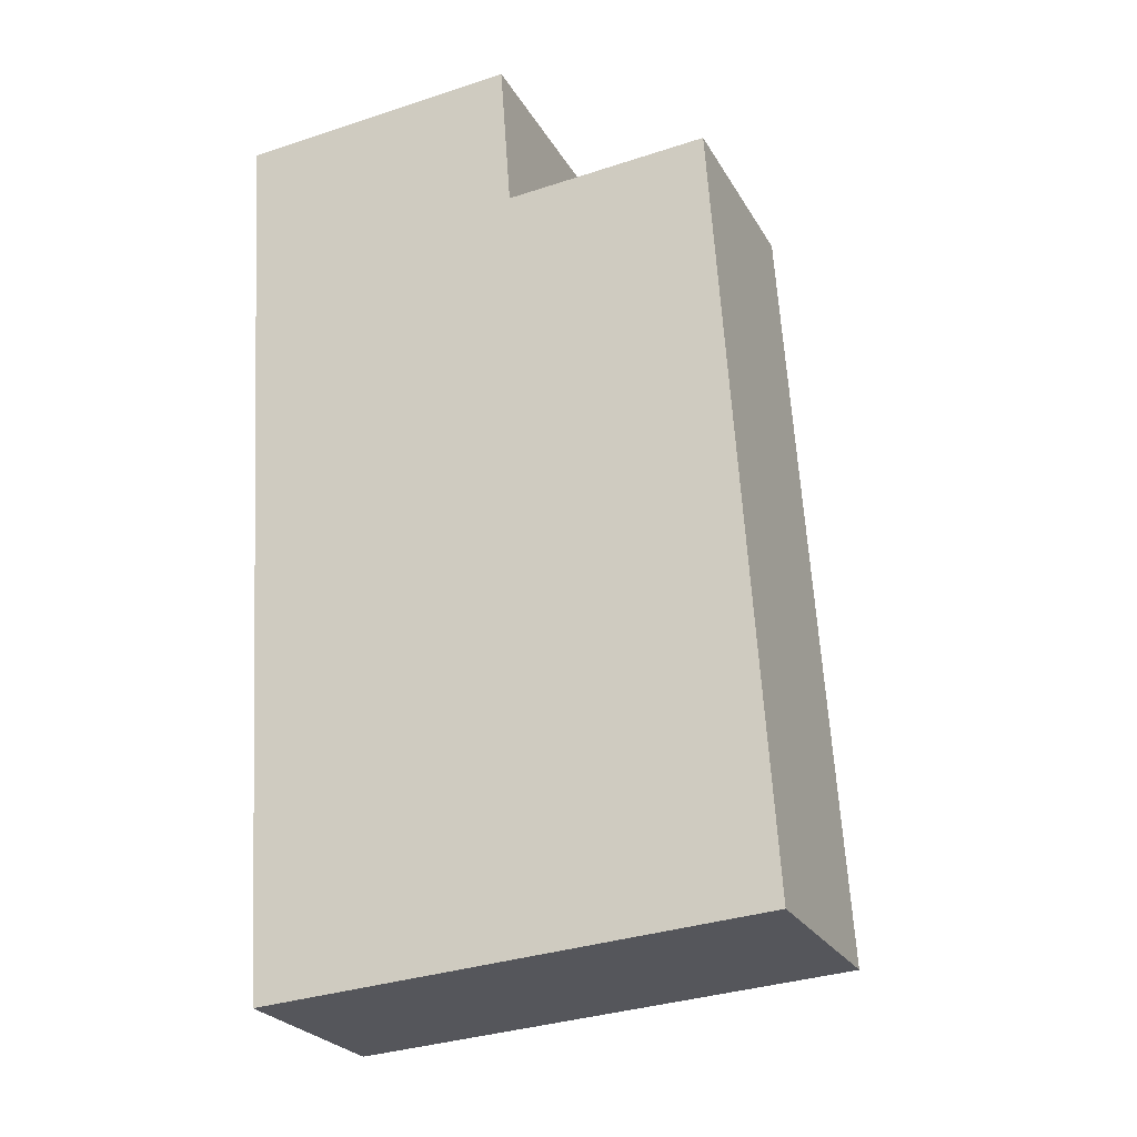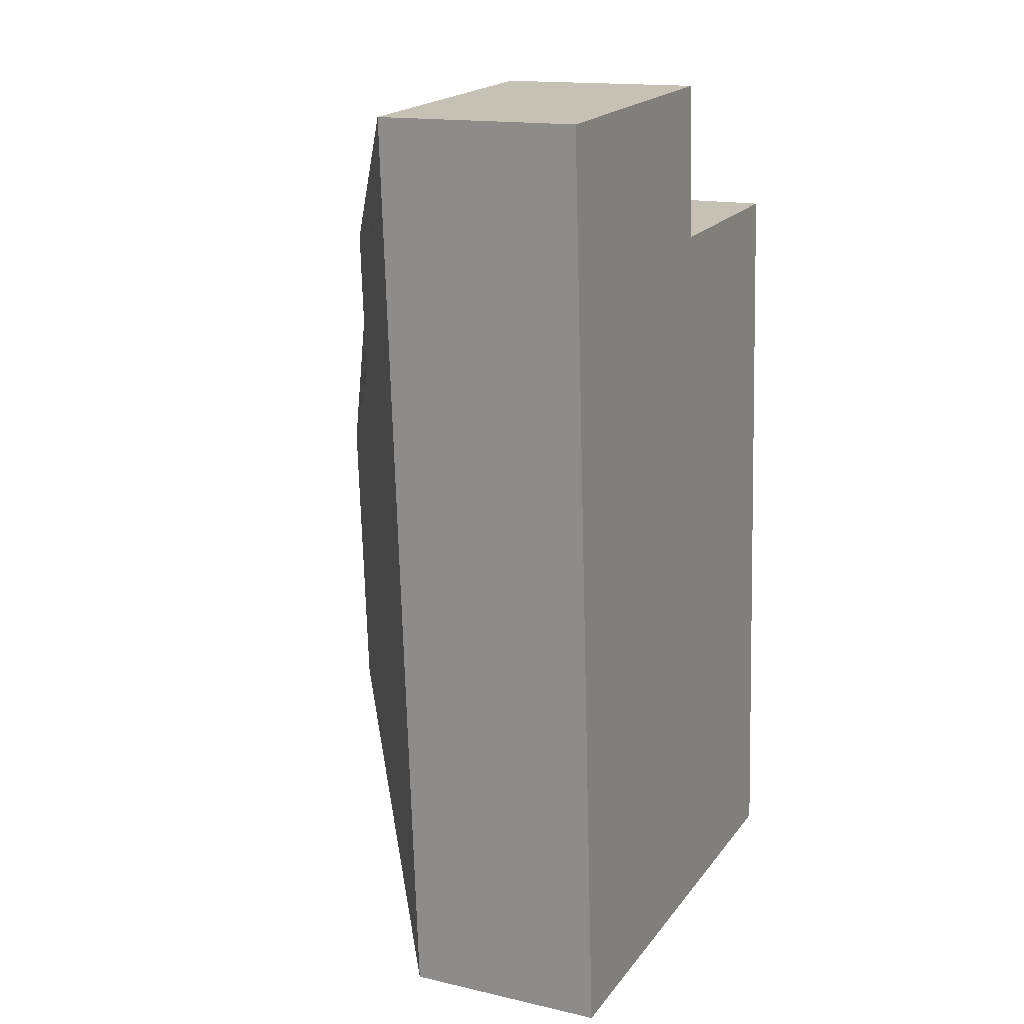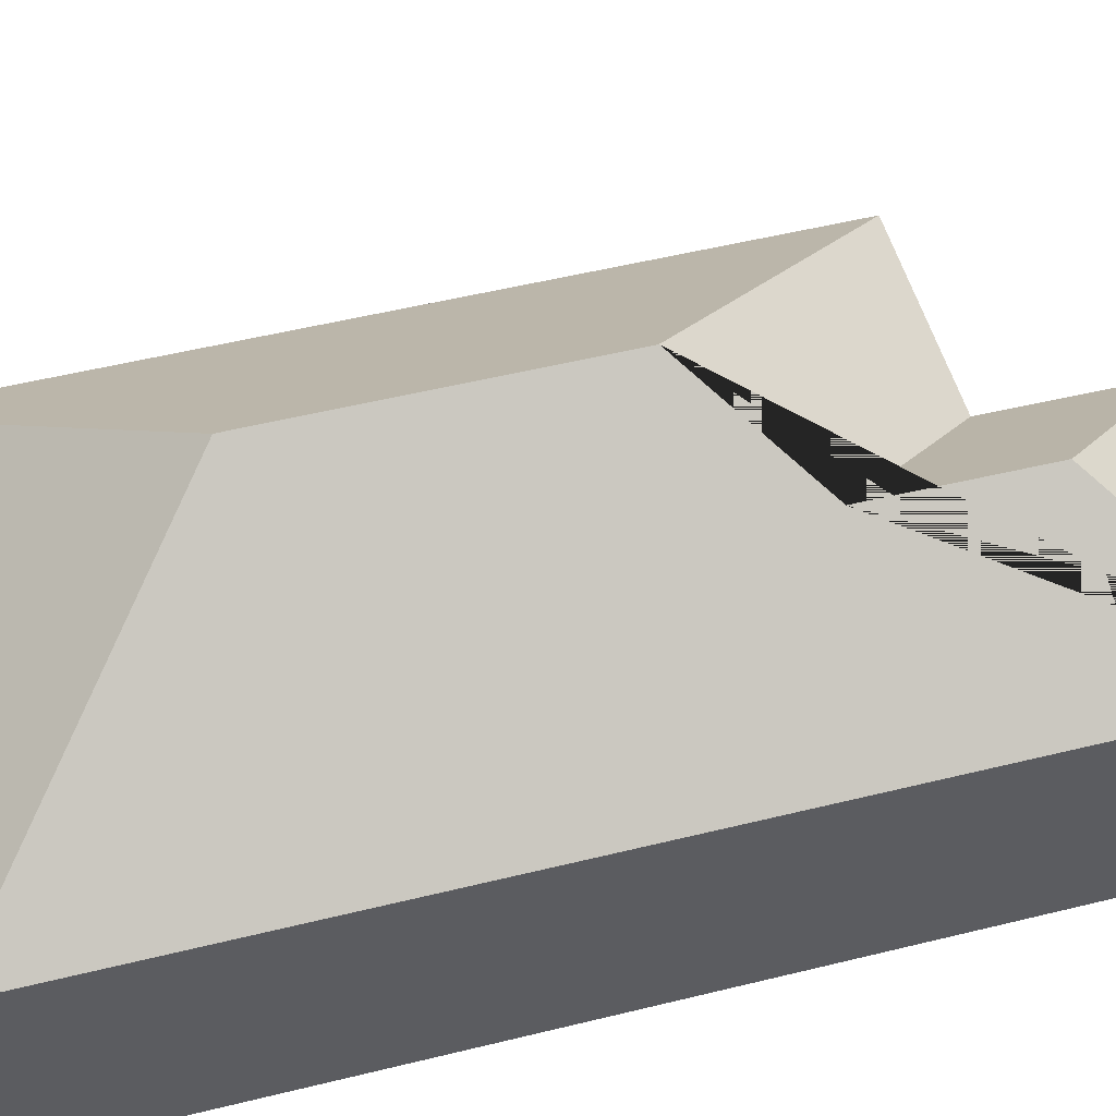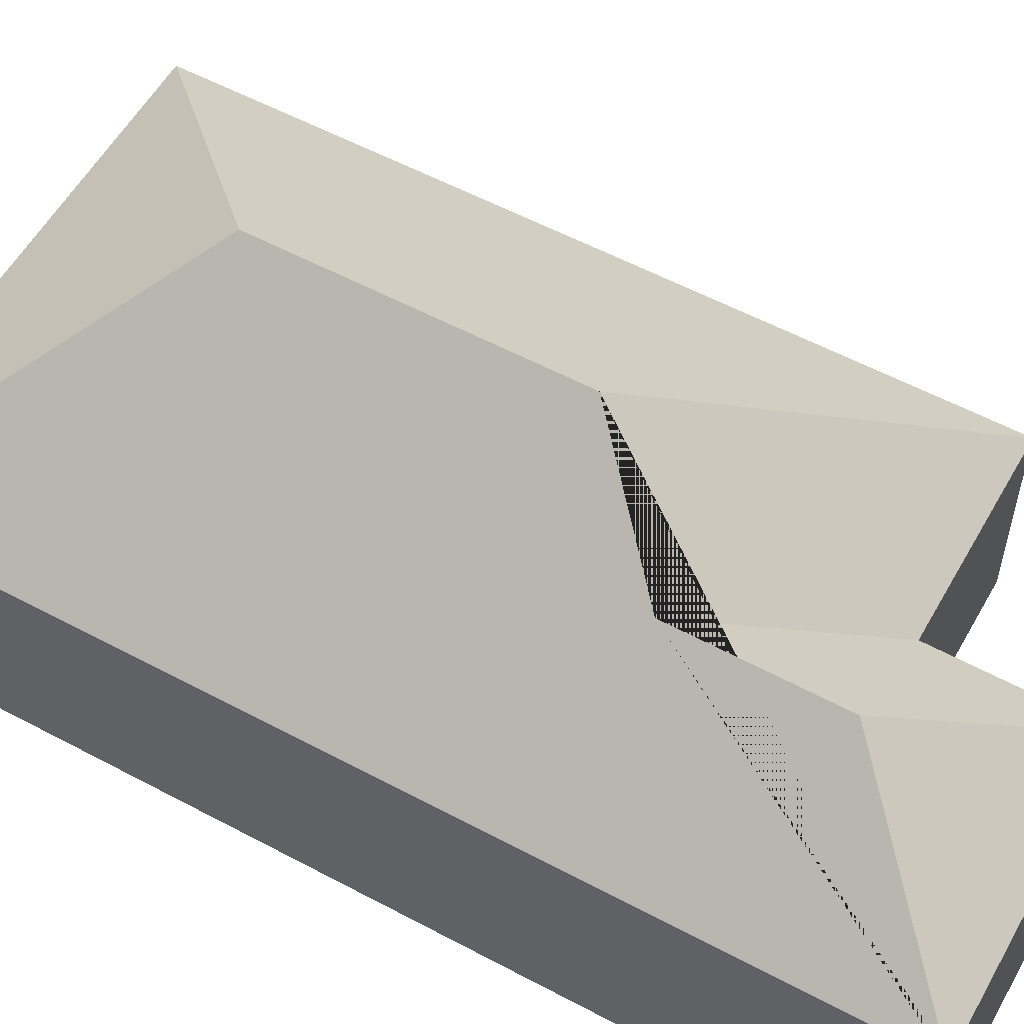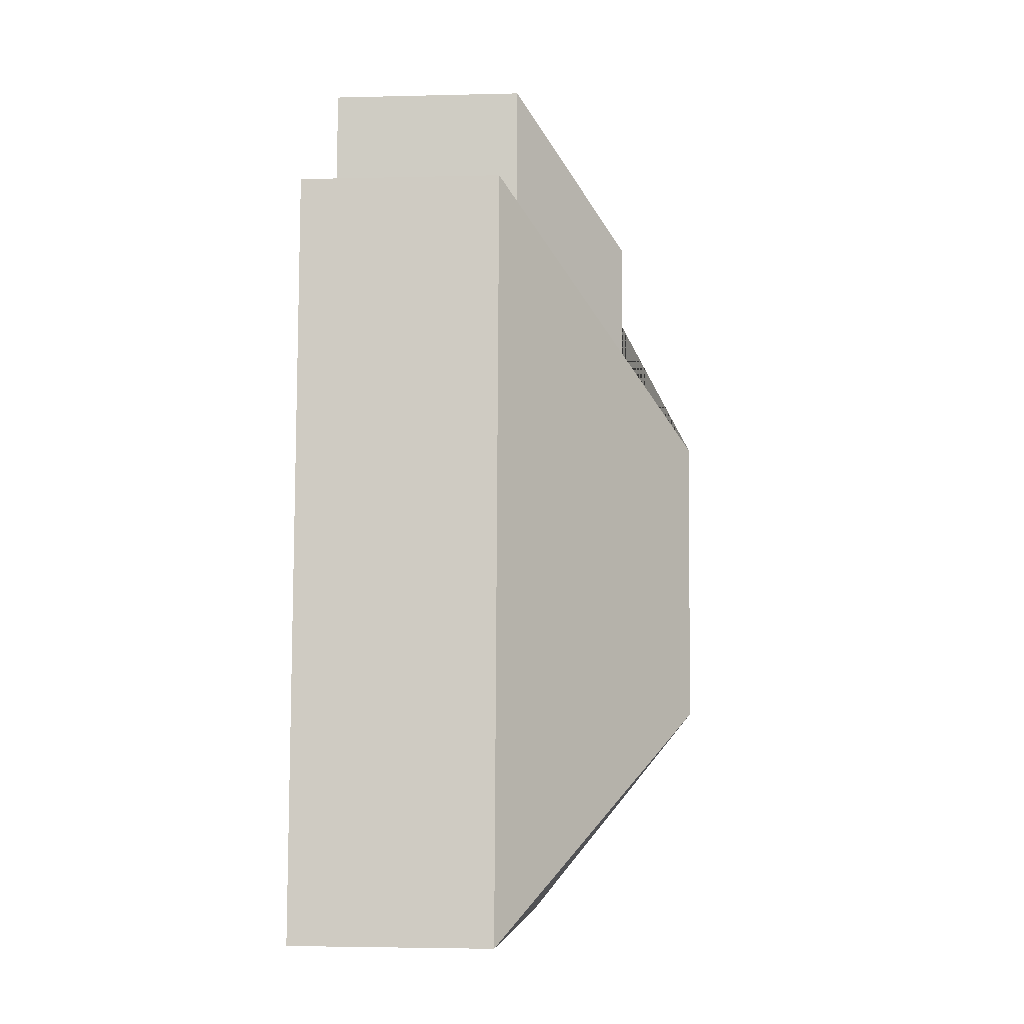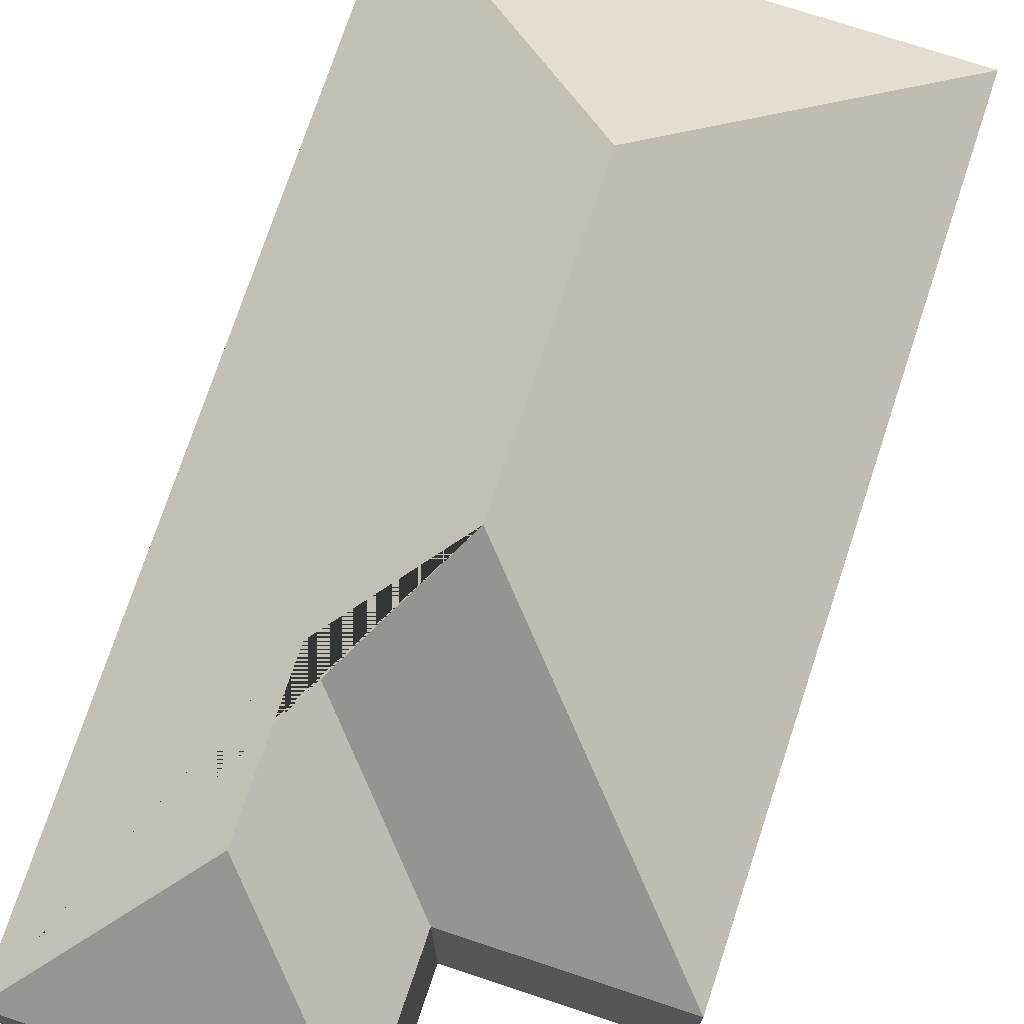
<metadata>
{"format":"obj","ext":"obj","renderer":"f3d","projection":"perspective","resolution":1024,"background":"white","views":[{"elev":-25.2,"azim":23.5,"up":"+Z"},{"elev":15.4,"azim":-64.2,"up":"+Z"},{"elev":51.7,"azim":-108.7,"up":"+Y"},{"elev":56.4,"azim":-64.5,"up":"+Y"},{"elev":-3.3,"azim":95.0,"up":"+Z"},{"elev":74.1,"azim":14.6,"up":"+Y"}]}
</metadata>
<code>
o CG10_500_049071_0016
v 31.38 75 -364.5
v 9.438 75 -24.55
v 67.18 116.6 -75.21
v 71.1 116.8 -132.2
v 110.2 145 -166.2
v 117.1 145 -273.4
v 115 75 -17.73
v 119.2 75 -74.91
v 212.7 75 -352.8
v 194.4 75 -70
v 31.38 0 -364.5
v 9.438 0 -24.55
v 115 0 -17.73
v 119.2 0 -74.91
v 194.4 0 -70
v 212.7 0 -352.8
f 2 3 7
f 2 1 6 5 4 3
f 4 8 7 3
f 8 10 5 4
f 10 9 6 5
f 1 9 6
f 11 12 13 14 15 16
f 1 11 12 2
f 2 12 13 7
f 7 13 14 8
f 8 14 15 10
f 10 15 16 9
f 9 16 11 1

</code>
